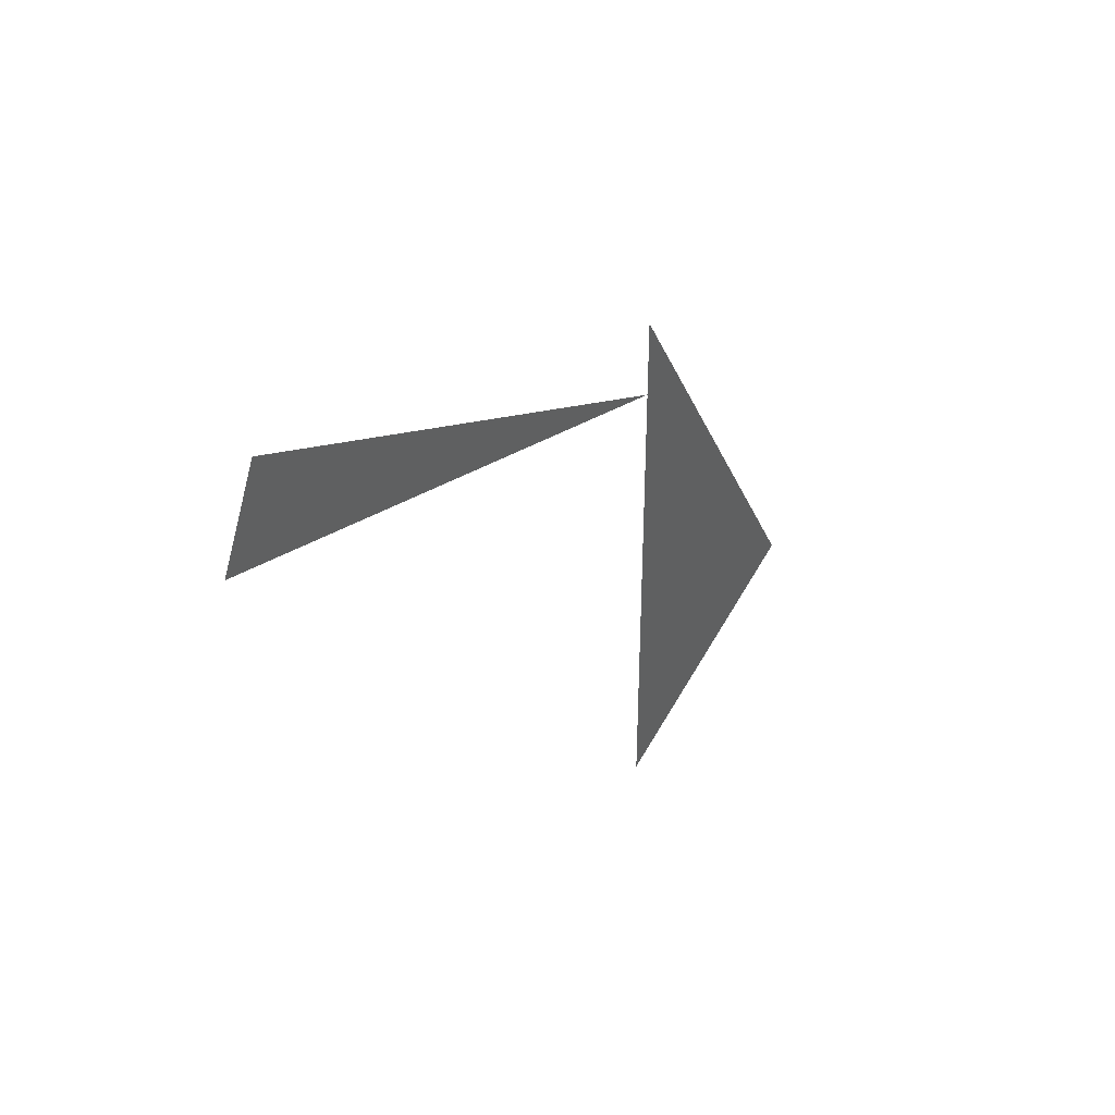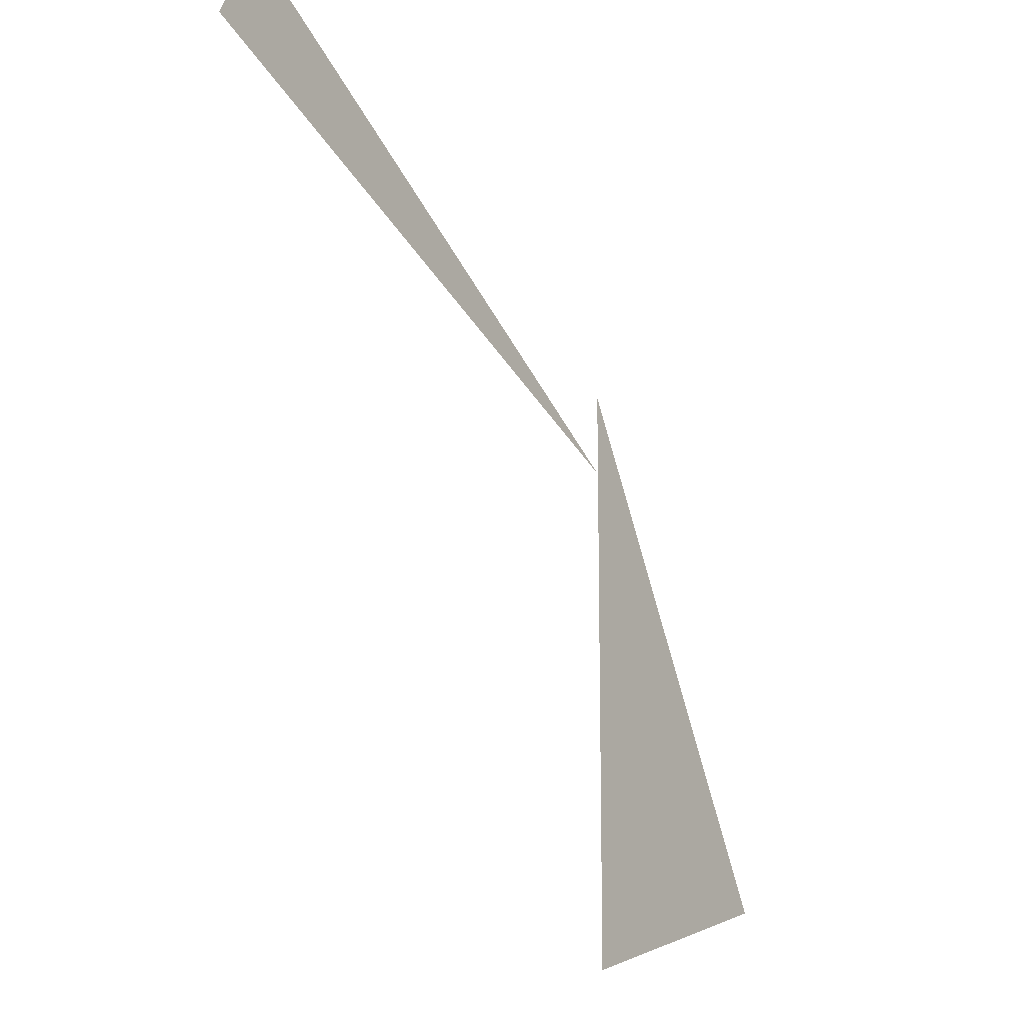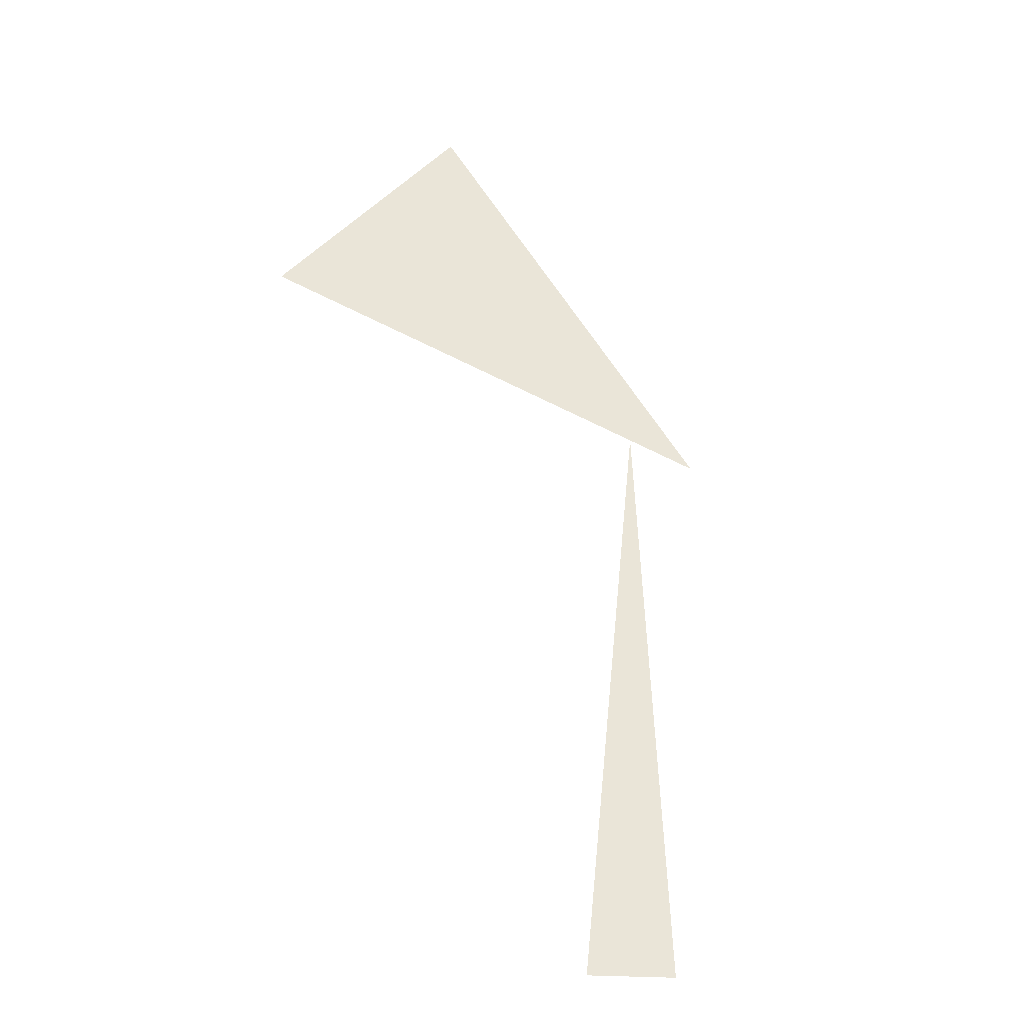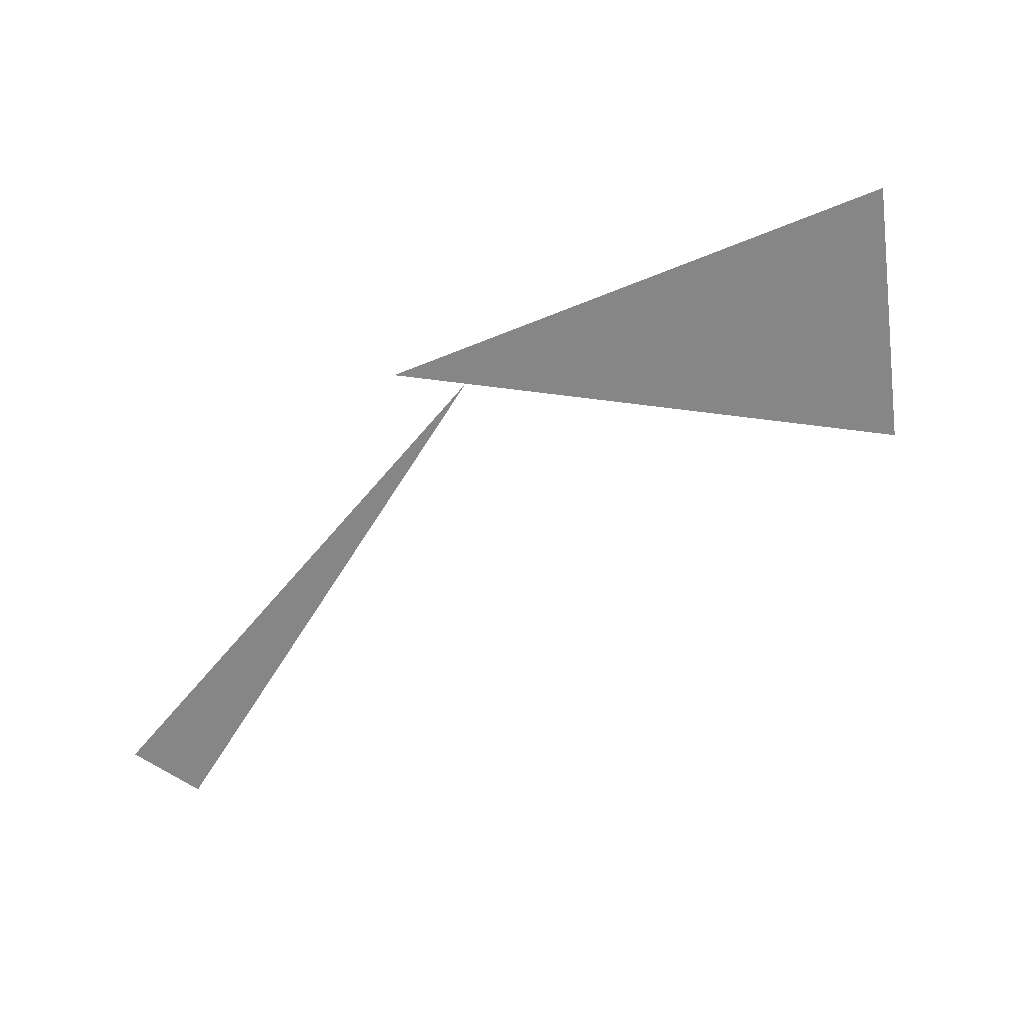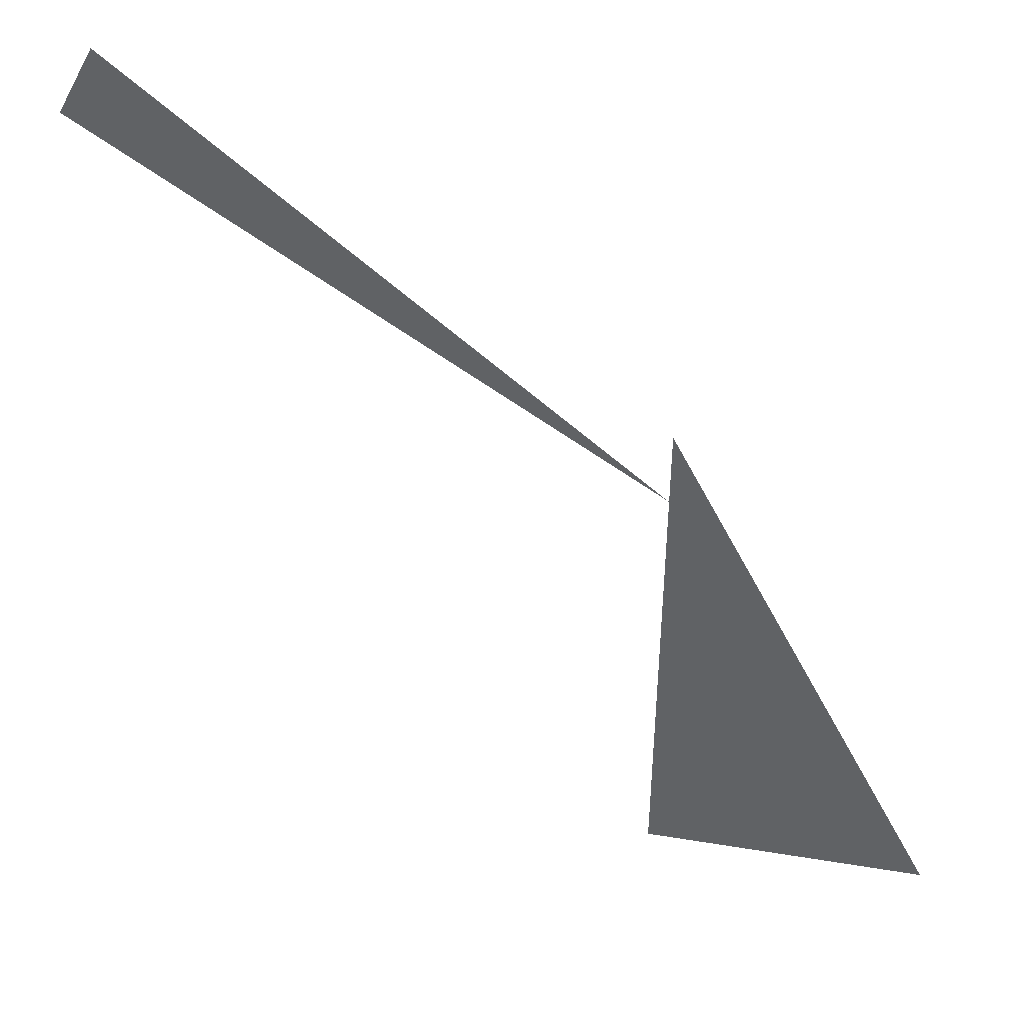
<metadata>
{"format":"obj","ext":"obj","renderer":"f3d","projection":"perspective","resolution":1024,"background":"white","views":[{"elev":43.6,"azim":121.0,"up":"+Y"},{"elev":-14.7,"azim":123.9,"up":"+Y"},{"elev":59.3,"azim":119.6,"up":"+Z"},{"elev":-62.0,"azim":-97.5,"up":"+Z"},{"elev":45.1,"azim":-157.3,"up":"+Y"}]}
</metadata>
<code>
v 1.178 7.398 0
v -0.1243 6.819 0
v 1.085 7.574 0
v -0.1243 6.994 0
v -0.1243 5.744 0
v -0.7493 5.912 0
f 1 2 3
f 4 5 6

</code>
